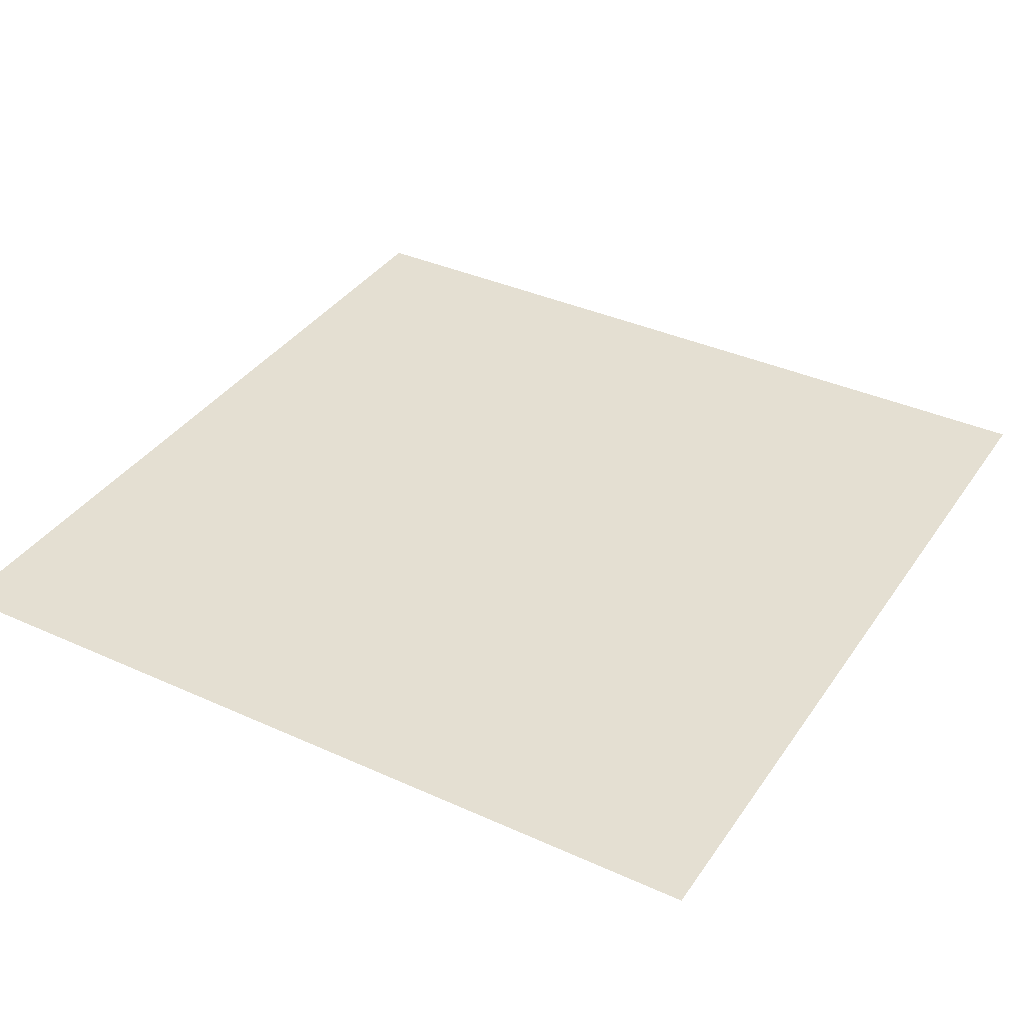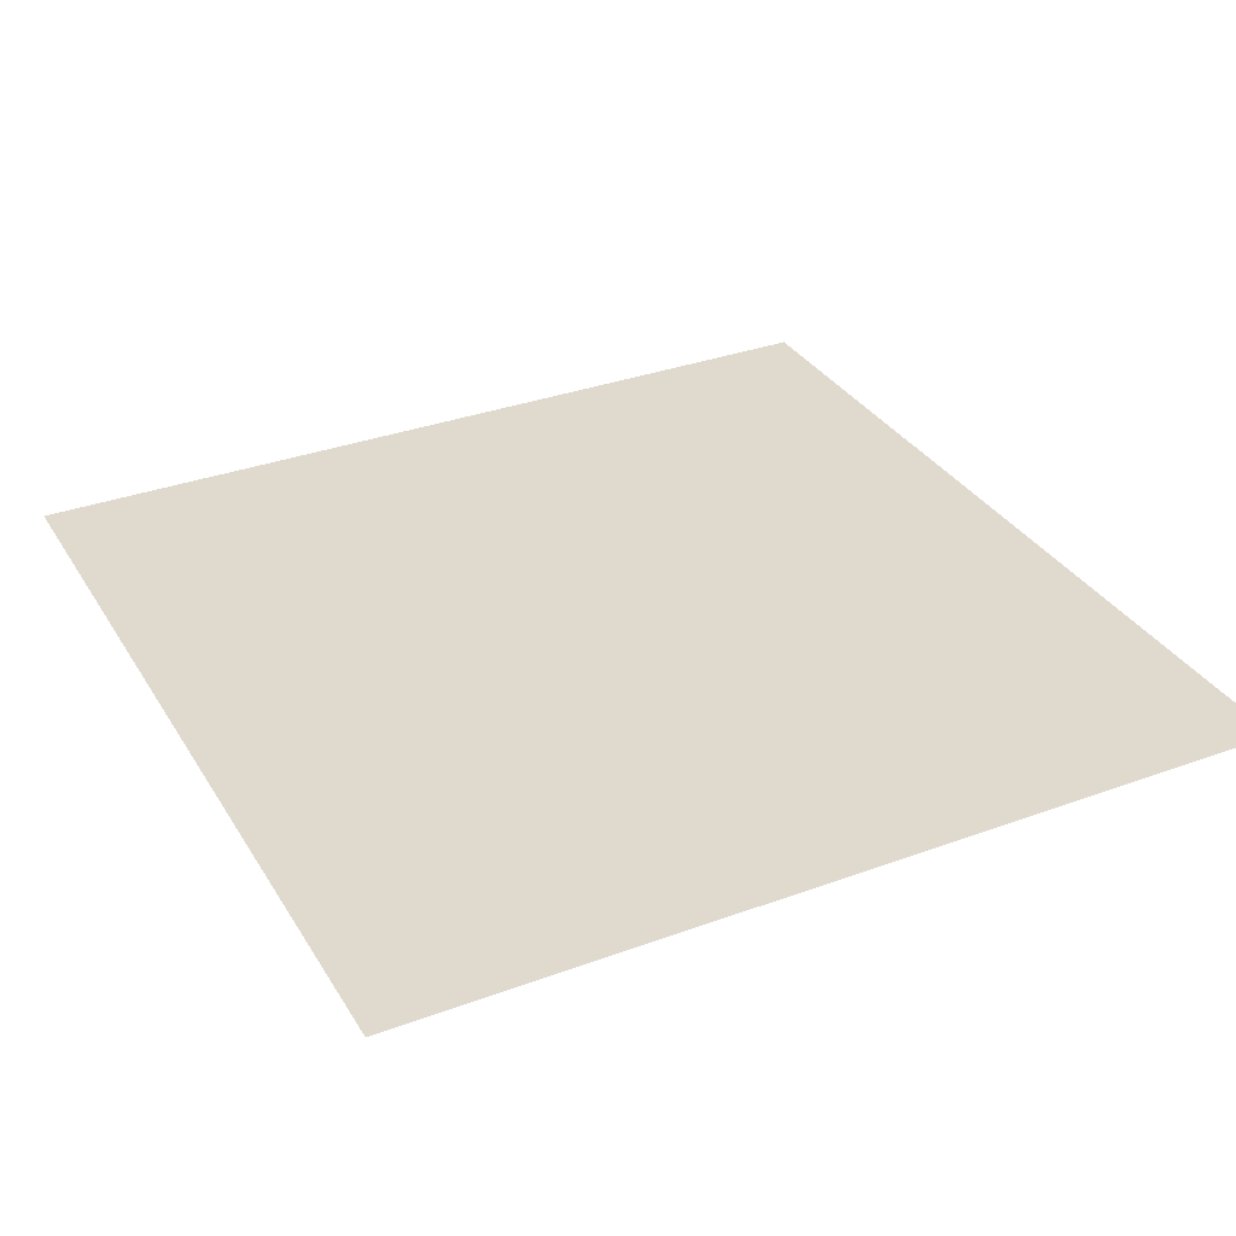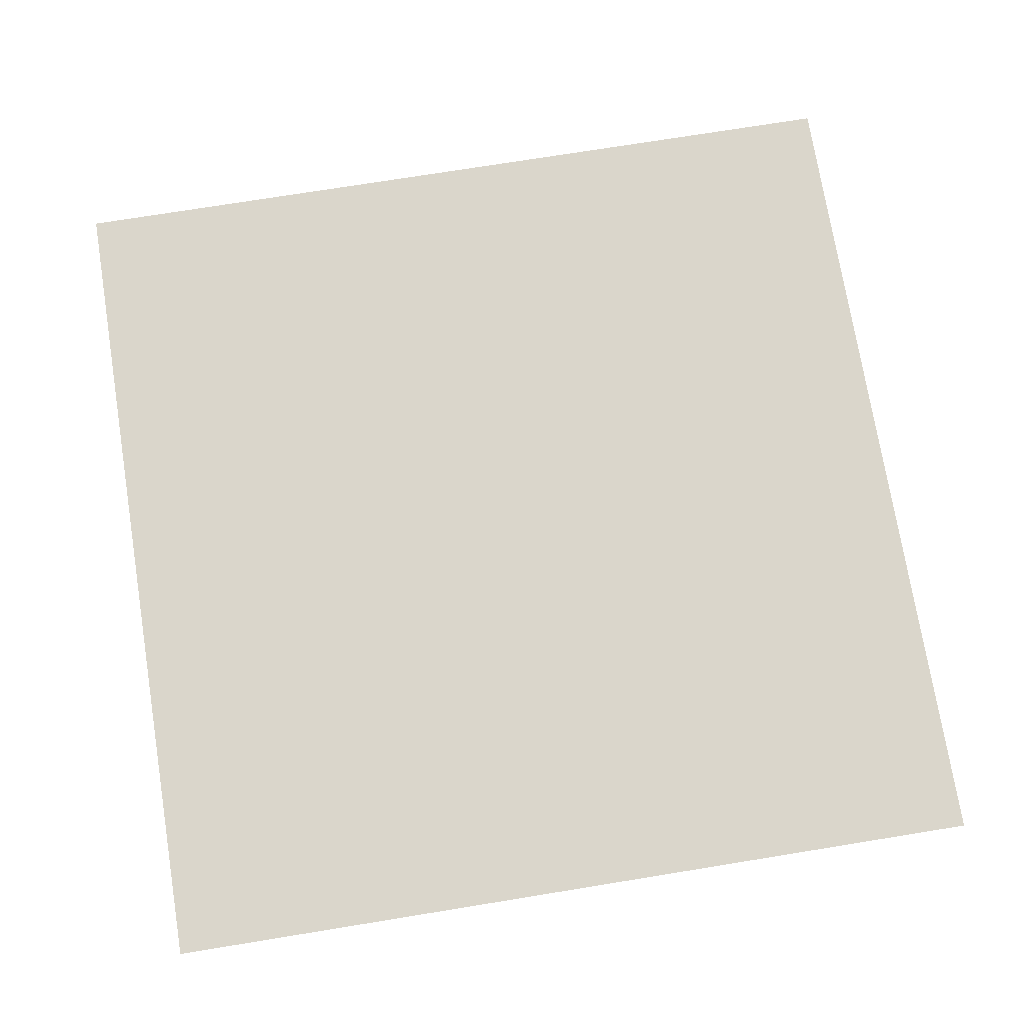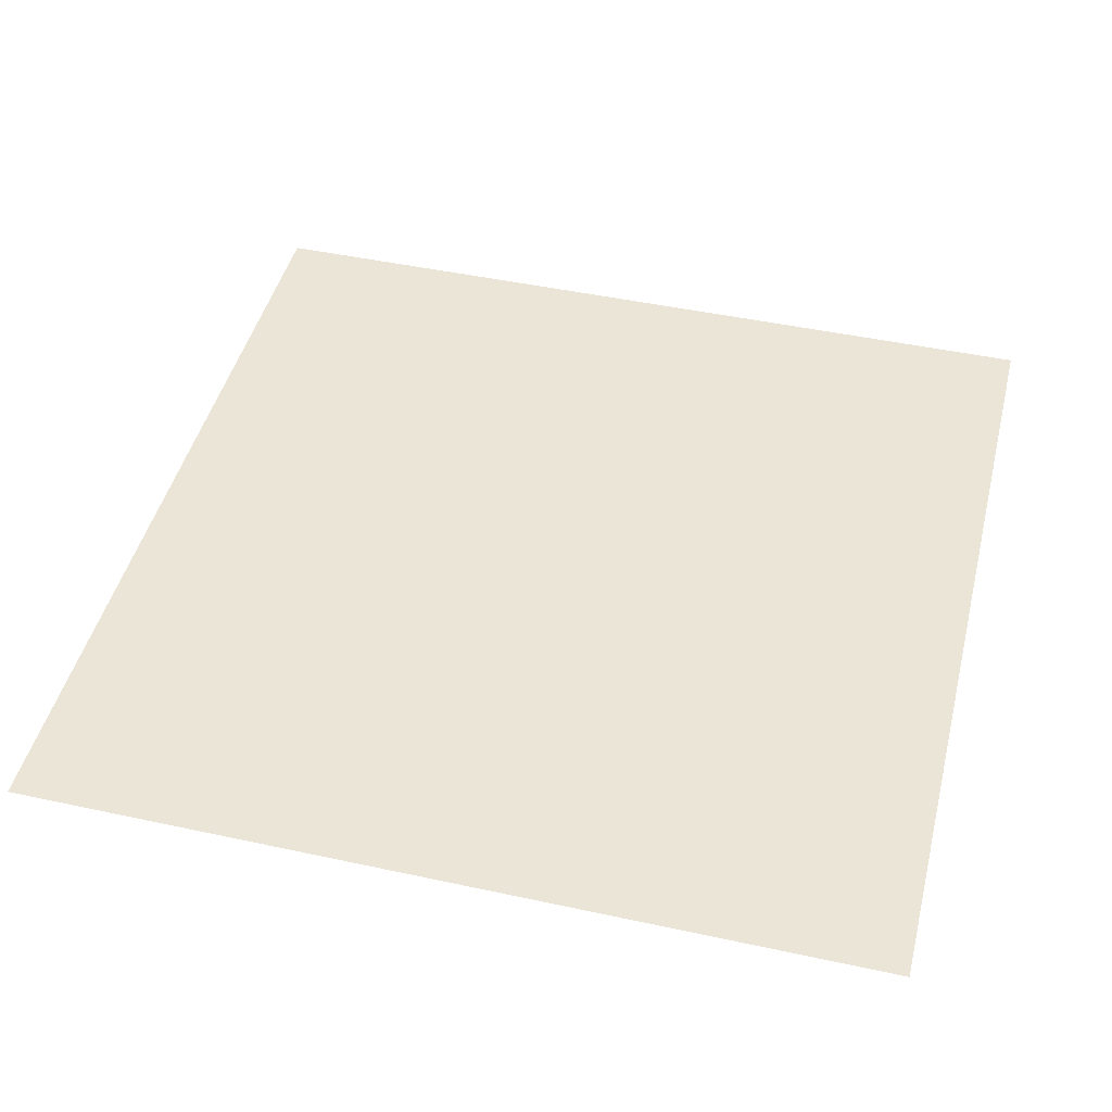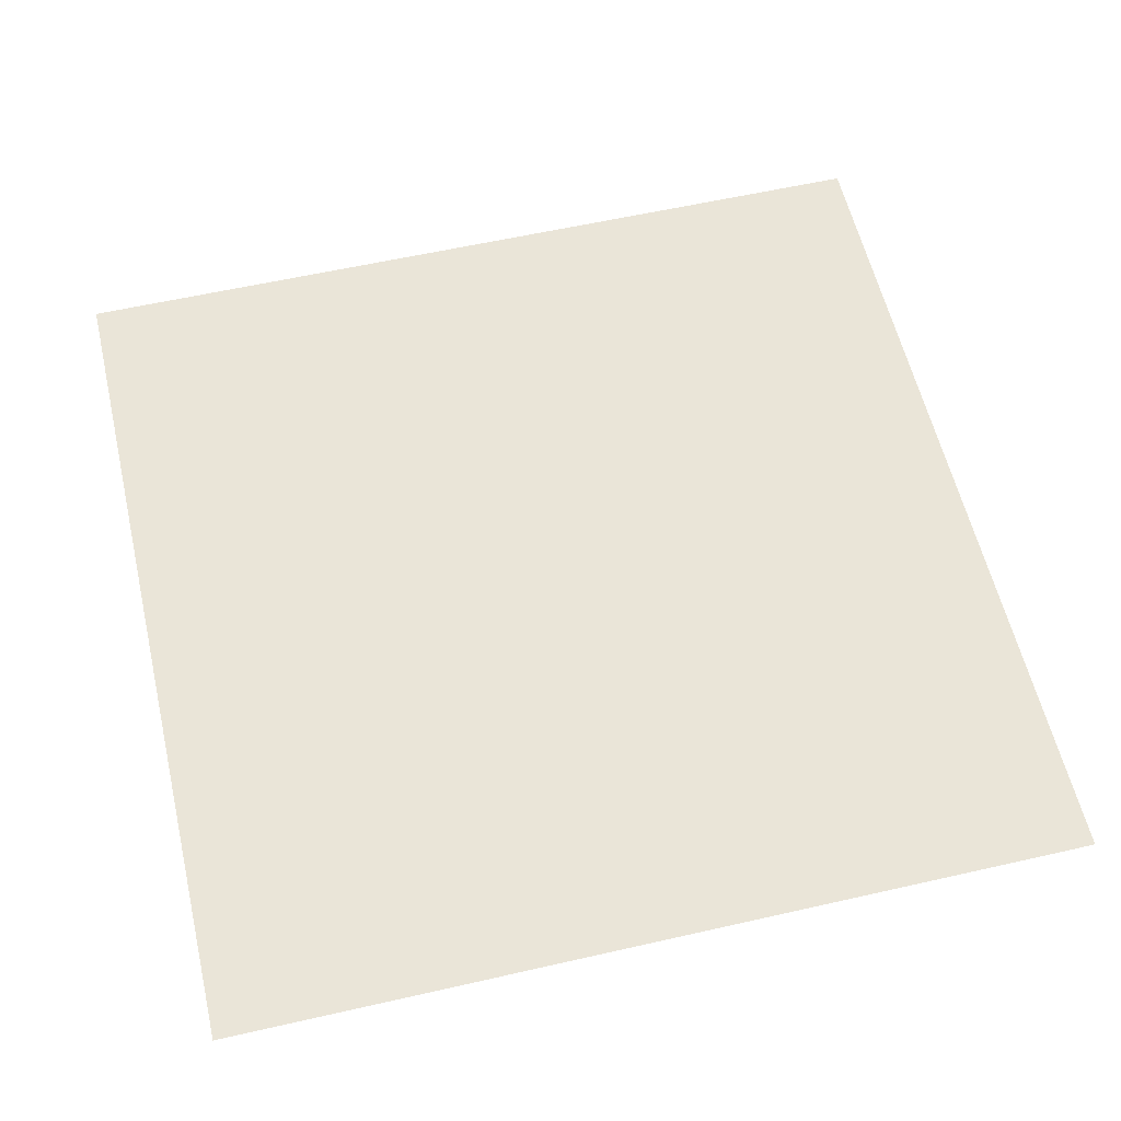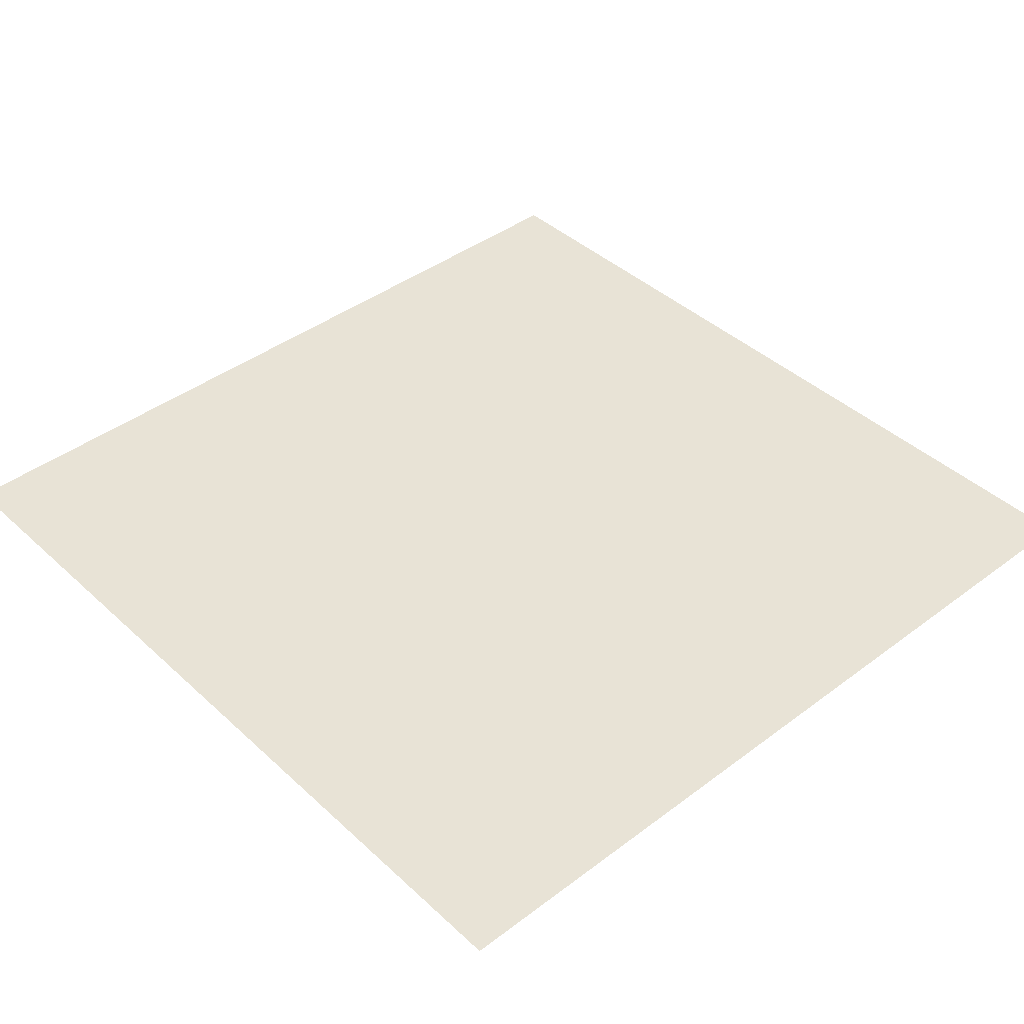
<metadata>
{"format":"obj","ext":"obj","renderer":"f3d","projection":"perspective","resolution":1024,"background":"white","views":[{"elev":37.0,"azim":30.3,"up":"+Z"},{"elev":32.9,"azim":153.1,"up":"+Z"},{"elev":74.0,"azim":-9.2,"up":"+Z"},{"elev":45.7,"azim":-166.0,"up":"+Z"},{"elev":58.9,"azim":-103.2,"up":"+Z"},{"elev":41.6,"azim":47.8,"up":"+Z"}]}
</metadata>
<code>
o Plane
v -100 100 0
v -100 -100 0
v 100 100 0
v 100 -100 0
f 1 2 4 3

</code>
